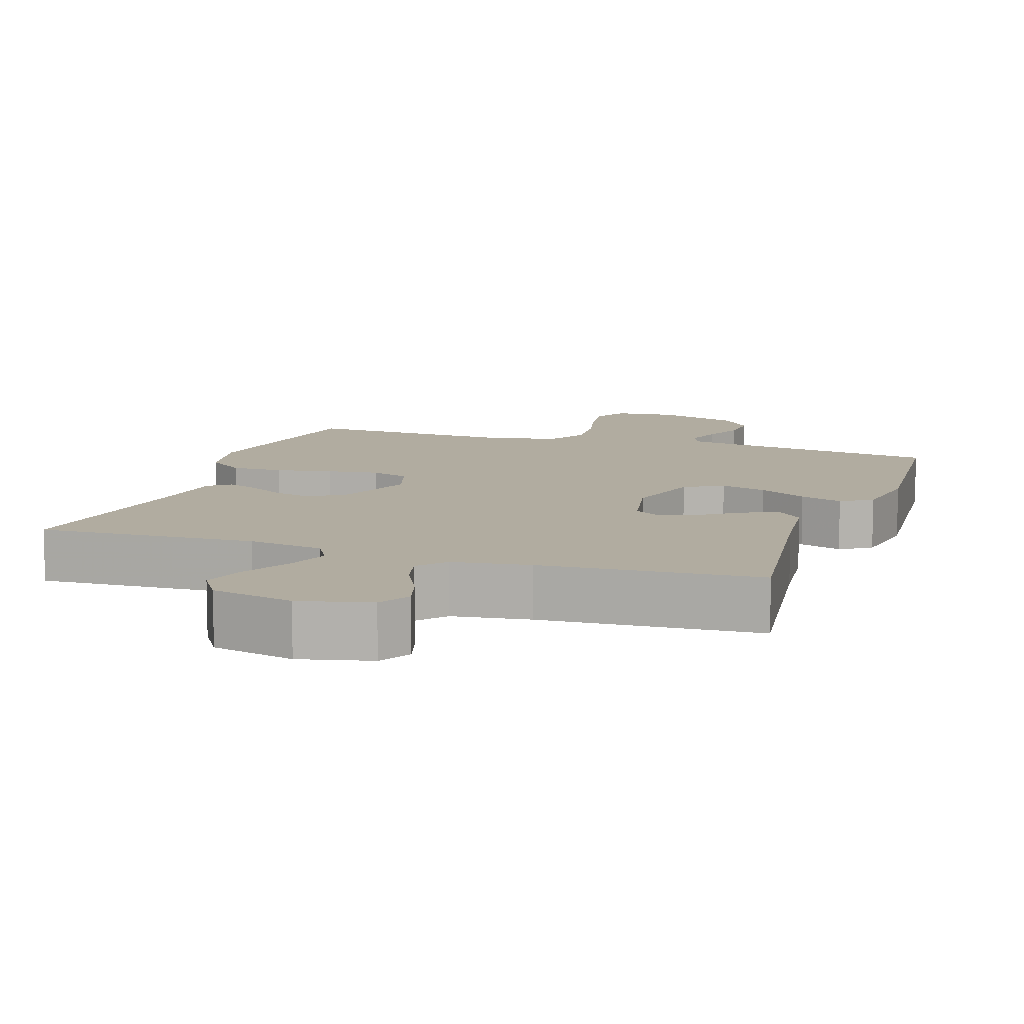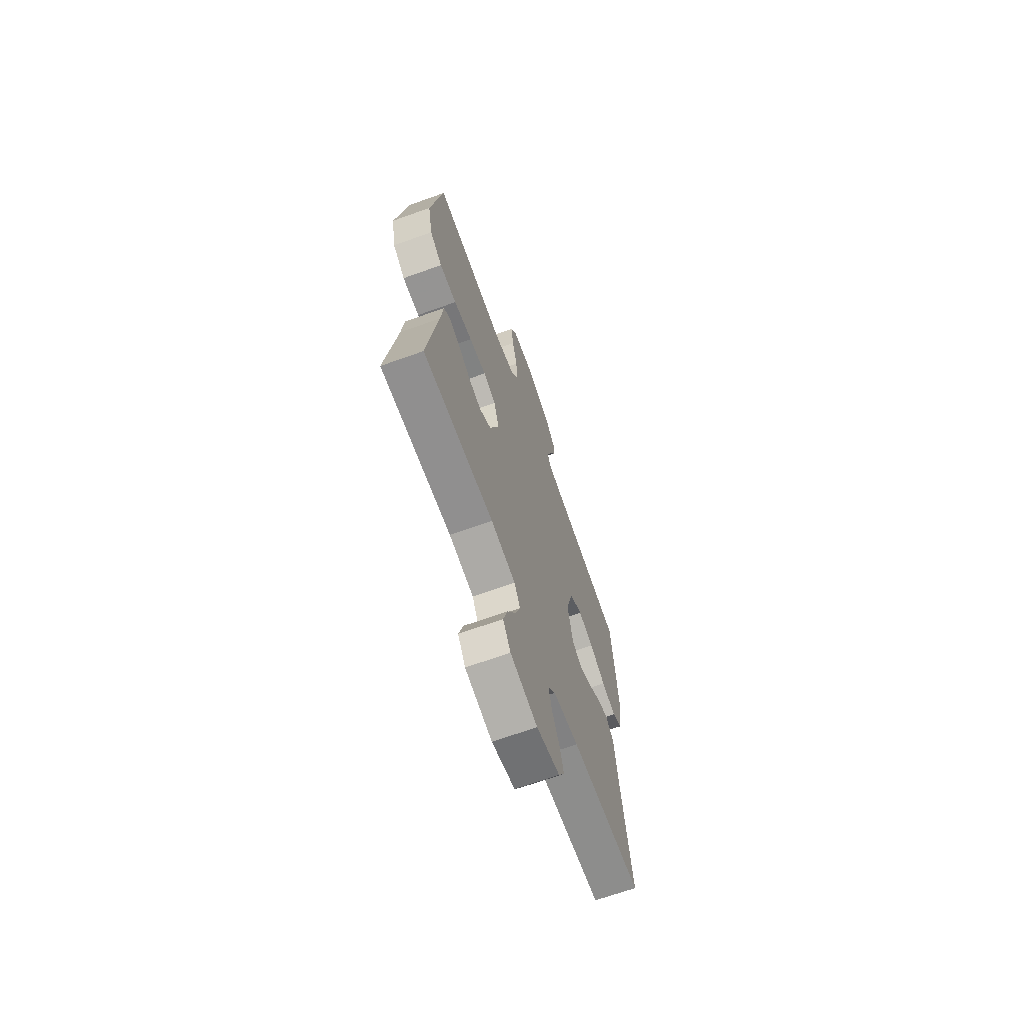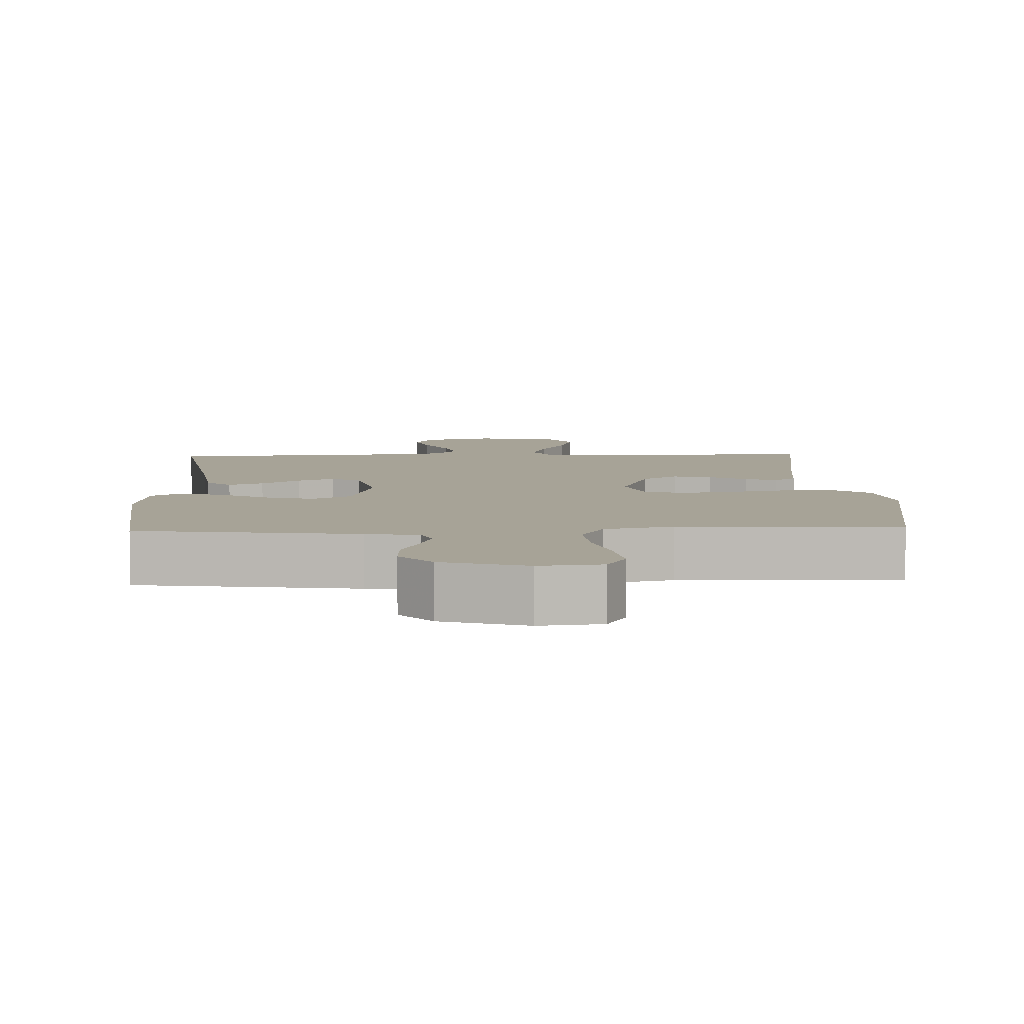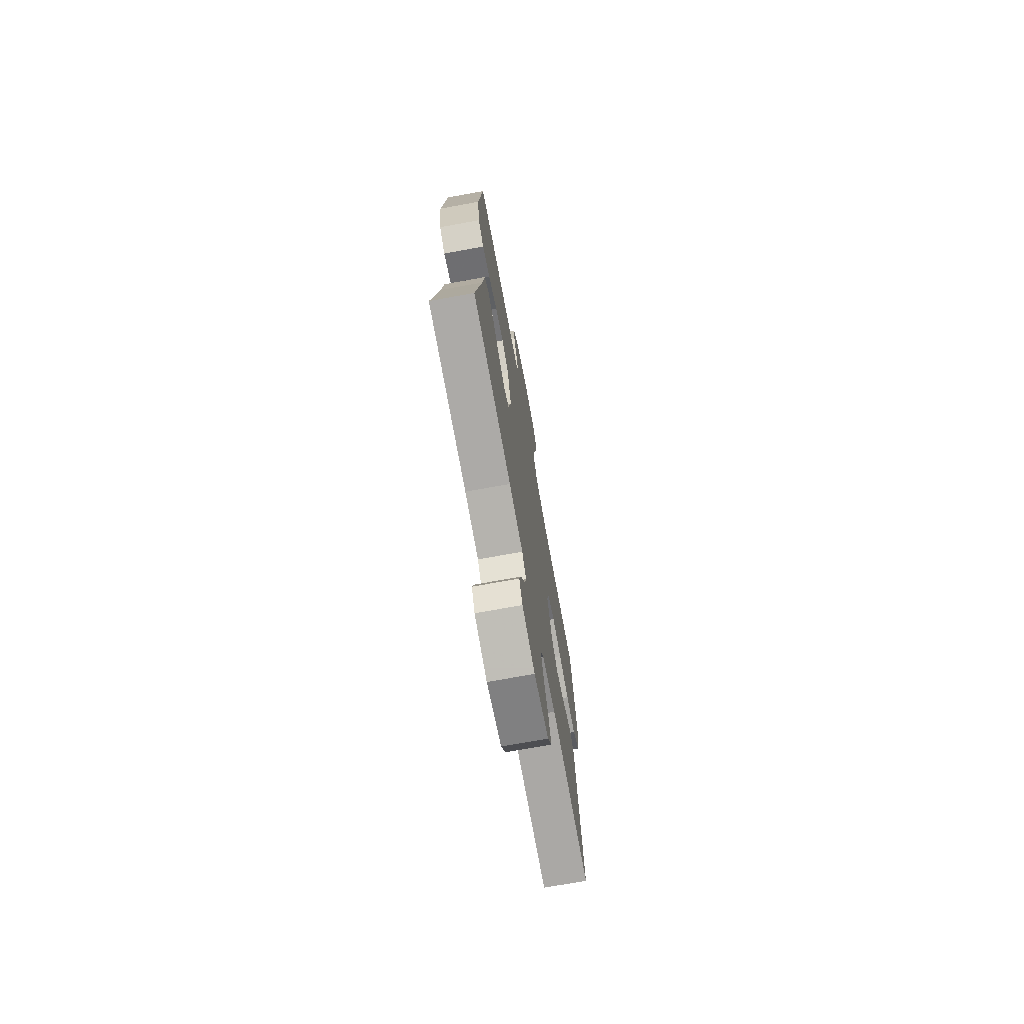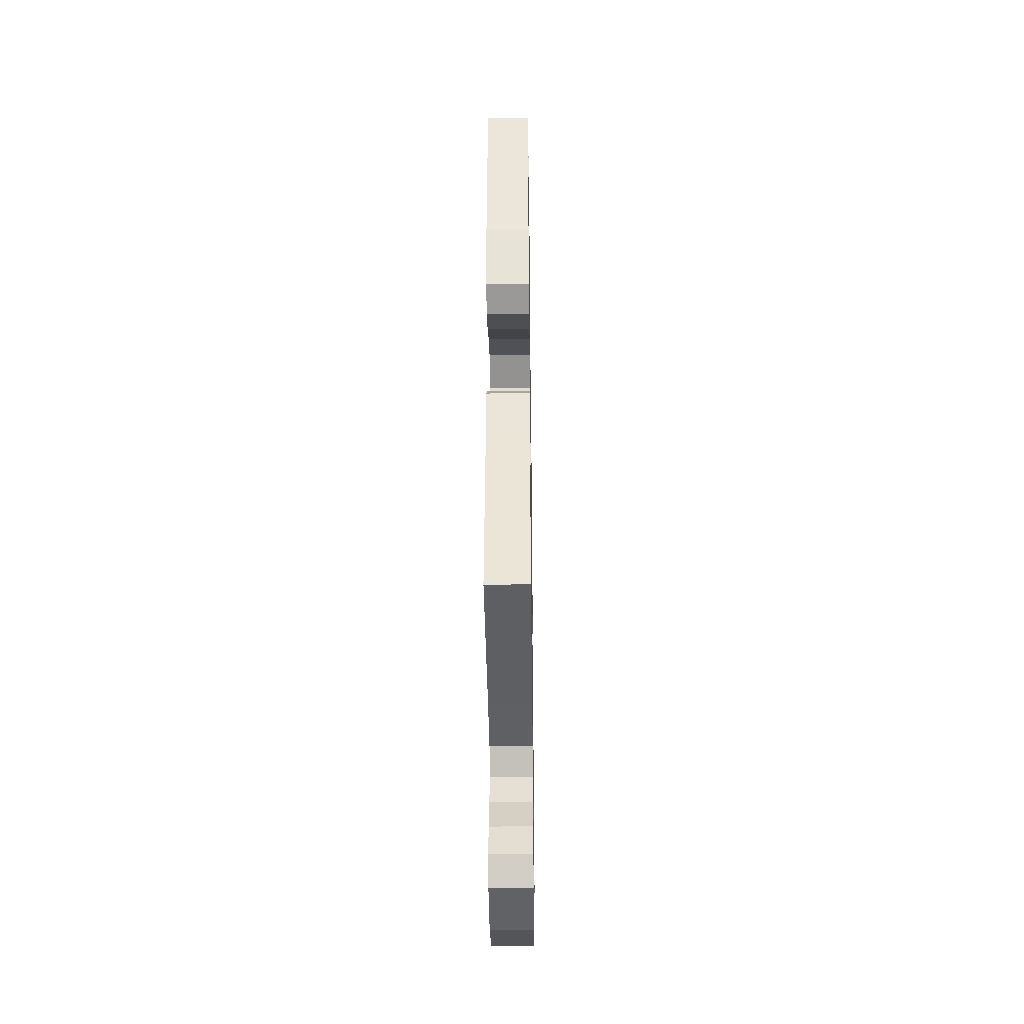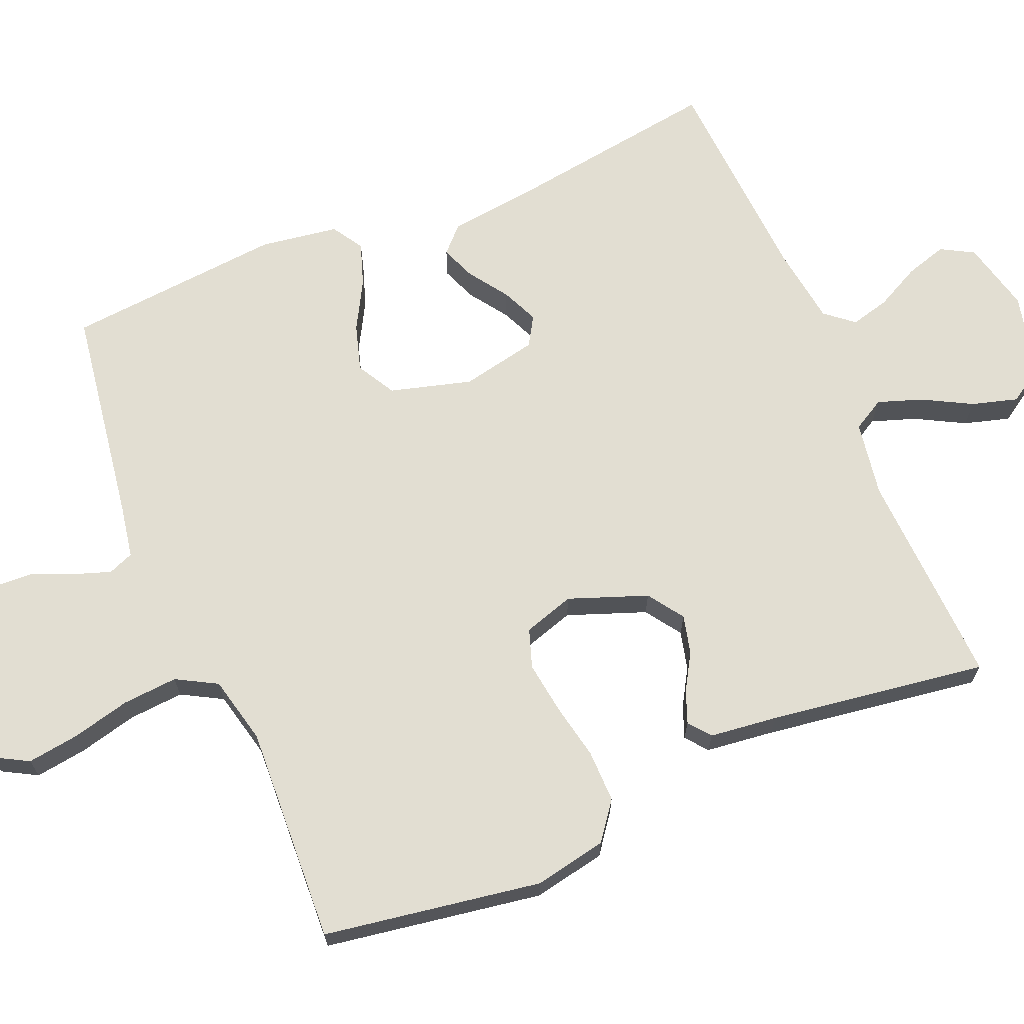
<metadata>
{"format":"obj","ext":"obj","renderer":"f3d","projection":"perspective","resolution":1024,"background":"white","views":[{"elev":10.1,"azim":-161.2,"up":"+Y"},{"elev":-67.8,"azim":109.8,"up":"+Z"},{"elev":6.7,"azim":-2.5,"up":"+Y"},{"elev":-72.6,"azim":-79.7,"up":"+Z"},{"elev":-36.9,"azim":-89.2,"up":"+Z"},{"elev":67.9,"azim":67.3,"up":"+Y"}]}
</metadata>
<code>
v 0.5 0.07 0.5
v 0.548 0.07 0.2
v 0.528 0.07 0.1
v 0.476 0.07 0.061
v 0.404 0.07 0.062
v 0.326 0.07 0.078
v 0.254 0.07 0.088
v 0.201 0.07 0.07
v 0.179 0.07 0
v 0.219 0.07 -0.108
v 0.268 0.07 -0.142
v 0.321 0.07 -0.129
v 0.372 0.07 -0.099
v 0.416 0.07 -0.082
v 0.446 0.07 -0.106
v 0.457 0.07 -0.2
v 0.5 0.07 -0.5
v 0.2 0.07 -0.486
v 0.096 0.07 -0.503
v 0.071 0.07 -0.547
v 0.092 0.07 -0.608
v 0.128 0.07 -0.675
v 0.146 0.07 -0.738
v 0.114 0.07 -0.788
v 0 0.07 -0.814
v -0.098 0.07 -0.79
v -0.123 0.07 -0.745
v -0.106 0.07 -0.688
v -0.075 0.07 -0.627
v -0.061 0.07 -0.573
v -0.093 0.07 -0.534
v -0.2 0.07 -0.519
v -0.5 0.07 -0.5
v -0.456 0.07 -0.2
v -0.442 0.07 -0.083
v -0.408 0.07 -0.05
v -0.36 0.07 -0.069
v -0.307 0.07 -0.106
v -0.256 0.07 -0.129
v -0.216 0.07 -0.105
v -0.194 0.07 0
v -0.225 0.07 0.112
v -0.278 0.07 0.142
v -0.342 0.07 0.123
v -0.409 0.07 0.086
v -0.468 0.07 0.066
v -0.511 0.07 0.093
v -0.527 0.07 0.2
v -0.5 0.07 0.5
v -0.2 0.07 0.545
v -0.128 0.07 0.558
v -0.114 0.07 0.593
v -0.131 0.07 0.643
v -0.155 0.07 0.701
v -0.158 0.07 0.759
v -0.115 0.07 0.81
v 0 0.07 0.848
v 0.085 0.07 0.839
v 0.111 0.07 0.792
v 0.101 0.07 0.721
v 0.081 0.07 0.64
v 0.075 0.07 0.564
v 0.106 0.07 0.508
v 0.2 0.07 0.486
v 0.5 0 0.5
v 0.548 0 0.2
v 0.528 0 0.1
v 0.476 0 0.061
v 0.404 0 0.062
v 0.326 0 0.078
v 0.254 0 0.088
v 0.201 0 0.07
v 0.179 0 0
v 0.219 0 -0.108
v 0.268 0 -0.142
v 0.321 0 -0.129
v 0.372 0 -0.099
v 0.416 0 -0.082
v 0.446 0 -0.106
v 0.457 0 -0.2
v 0.5 0 -0.5
v 0.2 0 -0.486
v 0.096 0 -0.503
v 0.071 0 -0.547
v 0.092 0 -0.608
v 0.128 0 -0.675
v 0.146 0 -0.738
v 0.114 0 -0.788
v 0 0 -0.814
v -0.098 0 -0.79
v -0.123 0 -0.745
v -0.106 0 -0.688
v -0.075 0 -0.627
v -0.061 0 -0.573
v -0.093 0 -0.534
v -0.2 0 -0.519
v -0.5 0 -0.5
v -0.456 0 -0.2
v -0.442 0 -0.083
v -0.408 0 -0.05
v -0.36 0 -0.069
v -0.307 0 -0.106
v -0.256 0 -0.129
v -0.216 0 -0.105
v -0.194 0 0
v -0.225 0 0.112
v -0.278 0 0.142
v -0.342 0 0.123
v -0.409 0 0.086
v -0.468 0 0.066
v -0.511 0 0.093
v -0.527 0 0.2
v -0.5 0 0.5
v -0.2 0 0.545
v -0.128 0 0.558
v -0.114 0 0.593
v -0.131 0 0.643
v -0.155 0 0.701
v -0.158 0 0.759
v -0.115 0 0.81
v 0 0 0.848
v 0.085 0 0.839
v 0.111 0 0.792
v 0.101 0 0.721
v 0.081 0 0.64
v 0.075 0 0.564
v 0.106 0 0.508
v 0.2 0 0.486
f 59 60 61
f 58 59 61
f 57 58 61
f 56 57 61
f 55 56 61
f 54 55 61
f 53 54 61
f 52 53 61 62
f 51 52 62 63
f 48 49 50
f 47 48 50
f 46 47 50
f 45 46 50
f 44 45 50
f 51 63 64
f 50 51 64
f 44 50 64
f 43 44 64
f 36 37 38
f 35 36 38
f 34 35 38
f 34 38 39
f 33 34 39
f 32 33 39
f 31 32 39 40
f 27 28 29
f 26 27 29
f 25 26 29
f 24 25 29
f 23 24 29
f 22 23 29
f 21 22 29
f 20 21 29 30
f 31 40 41
f 30 31 41
f 20 30 41
f 19 20 41
f 14 15 16
f 13 14 16
f 12 13 16
f 16 17 18
f 12 16 18
f 11 12 18
f 4 5 6
f 3 4 6
f 2 3 6
f 1 2 6
f 64 1 6
f 64 6 7
f 64 7 8
f 43 64 8
f 42 43 8
f 19 41 42
f 18 19 42
f 11 18 42
f 10 11 42
f 9 10 42
f 8 9 42
f 125 124 123
f 125 123 122
f 125 122 121
f 125 121 120
f 125 120 119
f 125 119 118
f 125 118 117
f 126 125 117 116
f 127 126 116 115
f 114 113 112
f 114 112 111
f 114 111 110
f 114 110 109
f 114 109 108
f 128 127 115
f 128 115 114
f 128 114 108
f 128 108 107
f 102 101 100
f 102 100 99
f 102 99 98
f 103 102 98
f 103 98 97
f 103 97 96
f 104 103 96 95
f 93 92 91
f 93 91 90
f 93 90 89
f 93 89 88
f 93 88 87
f 93 87 86
f 93 86 85
f 94 93 85 84
f 105 104 95
f 105 95 94
f 105 94 84
f 105 84 83
f 80 79 78
f 80 78 77
f 80 77 76
f 82 81 80
f 82 80 76
f 82 76 75
f 70 69 68
f 70 68 67
f 70 67 66
f 70 66 65
f 70 65 128
f 71 70 128
f 72 71 128
f 72 128 107
f 72 107 106
f 106 105 83
f 106 83 82
f 106 82 75
f 106 75 74
f 106 74 73
f 106 73 72
f 1 65 66 2
f 2 66 67 3
f 3 67 68 4
f 4 68 69 5
f 5 69 70 6
f 6 70 71 7
f 7 71 72 8
f 8 72 73 9
f 9 73 74 10
f 10 74 75 11
f 11 75 76 12
f 12 76 77 13
f 13 77 78 14
f 14 78 79 15
f 15 79 80 16
f 16 80 81 17
f 17 81 82 18
f 18 82 83 19
f 19 83 84 20
f 20 84 85 21
f 21 85 86 22
f 22 86 87 23
f 23 87 88 24
f 24 88 89 25
f 25 89 90 26
f 26 90 91 27
f 27 91 92 28
f 28 92 93 29
f 29 93 94 30
f 30 94 95 31
f 31 95 96 32
f 32 96 97 33
f 33 97 98 34
f 34 98 99 35
f 35 99 100 36
f 36 100 101 37
f 37 101 102 38
f 38 102 103 39
f 39 103 104 40
f 40 104 105 41
f 41 105 106 42
f 42 106 107 43
f 43 107 108 44
f 44 108 109 45
f 45 109 110 46
f 46 110 111 47
f 47 111 112 48
f 48 112 113 49
f 49 113 114 50
f 50 114 115 51
f 51 115 116 52
f 52 116 117 53
f 53 117 118 54
f 54 118 119 55
f 55 119 120 56
f 56 120 121 57
f 57 121 122 58
f 58 122 123 59
f 59 123 124 60
f 60 124 125 61
f 61 125 126 62
f 62 126 127 63
f 63 127 128 64
f 64 128 65 1

</code>
